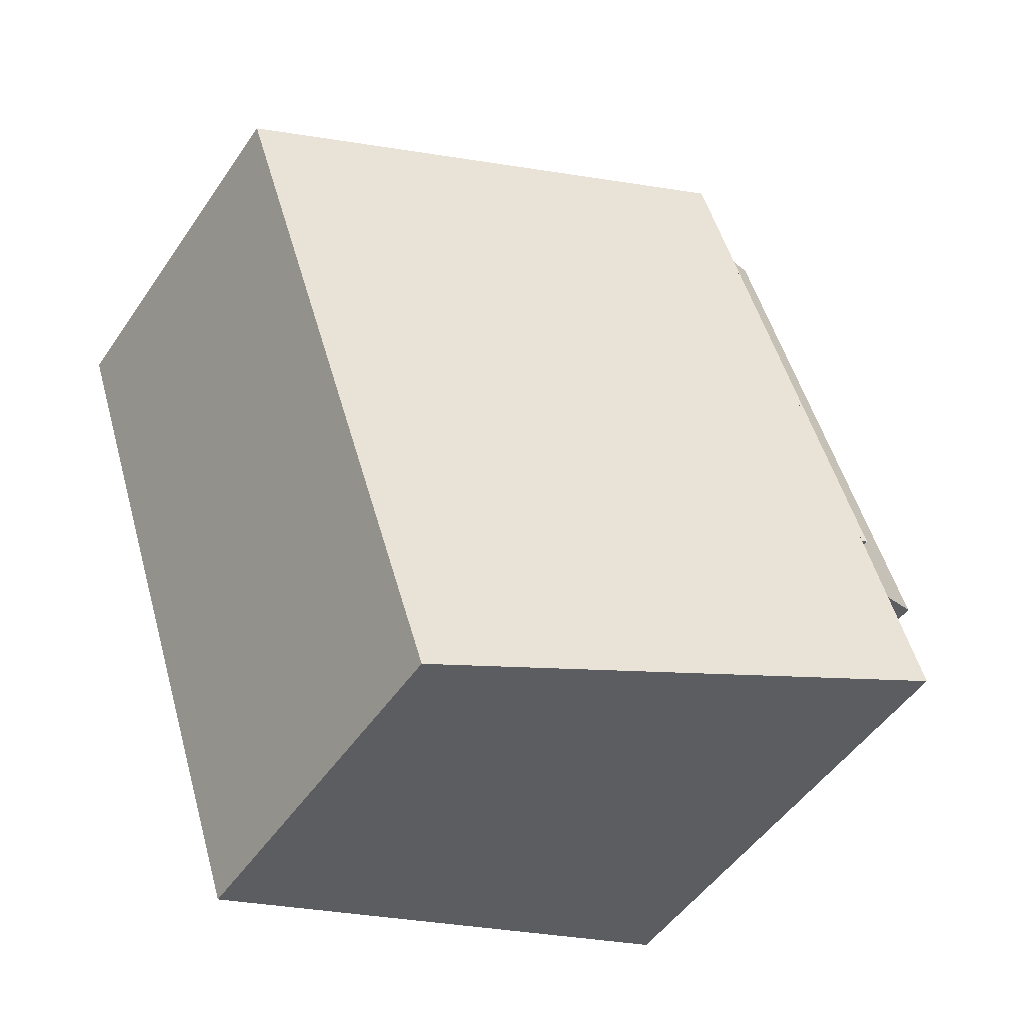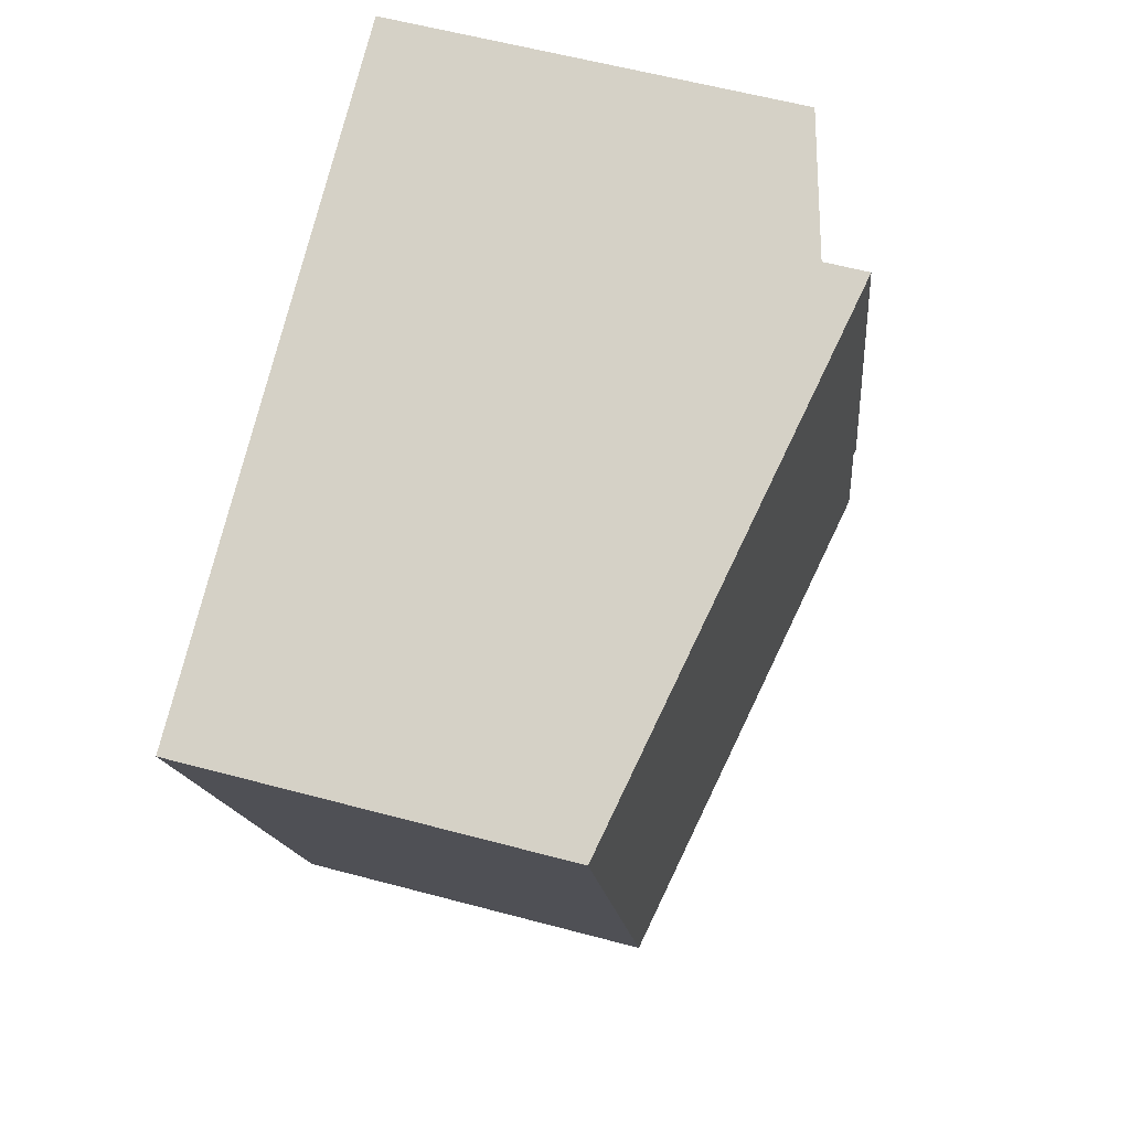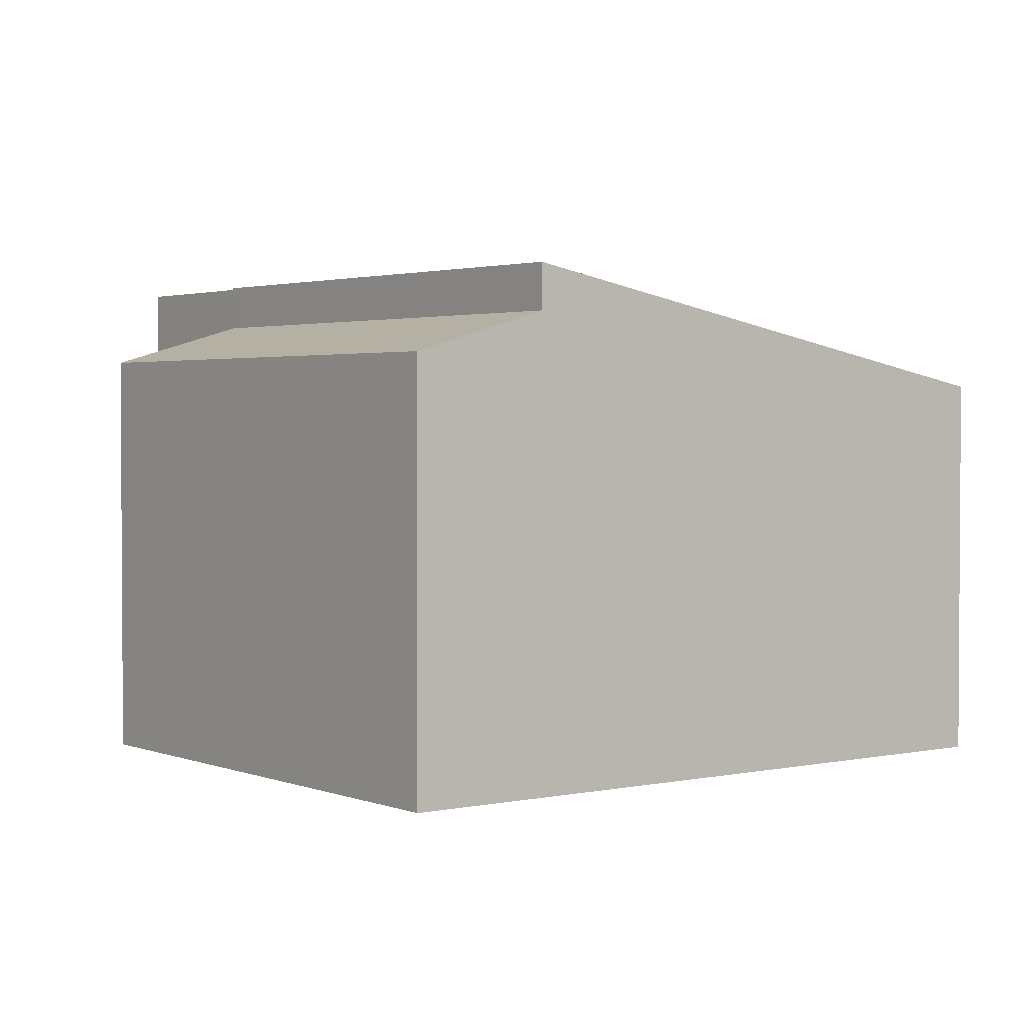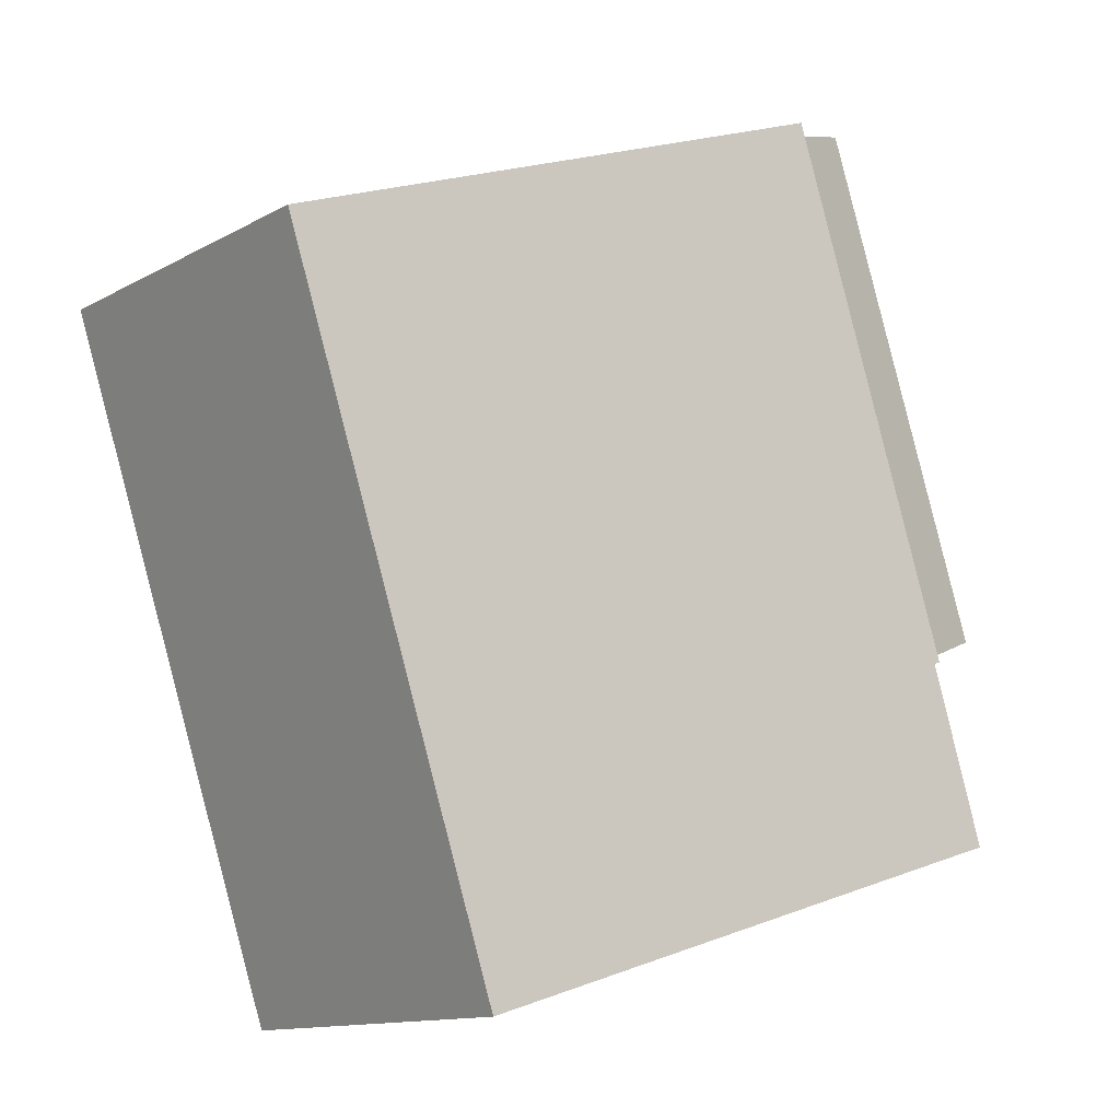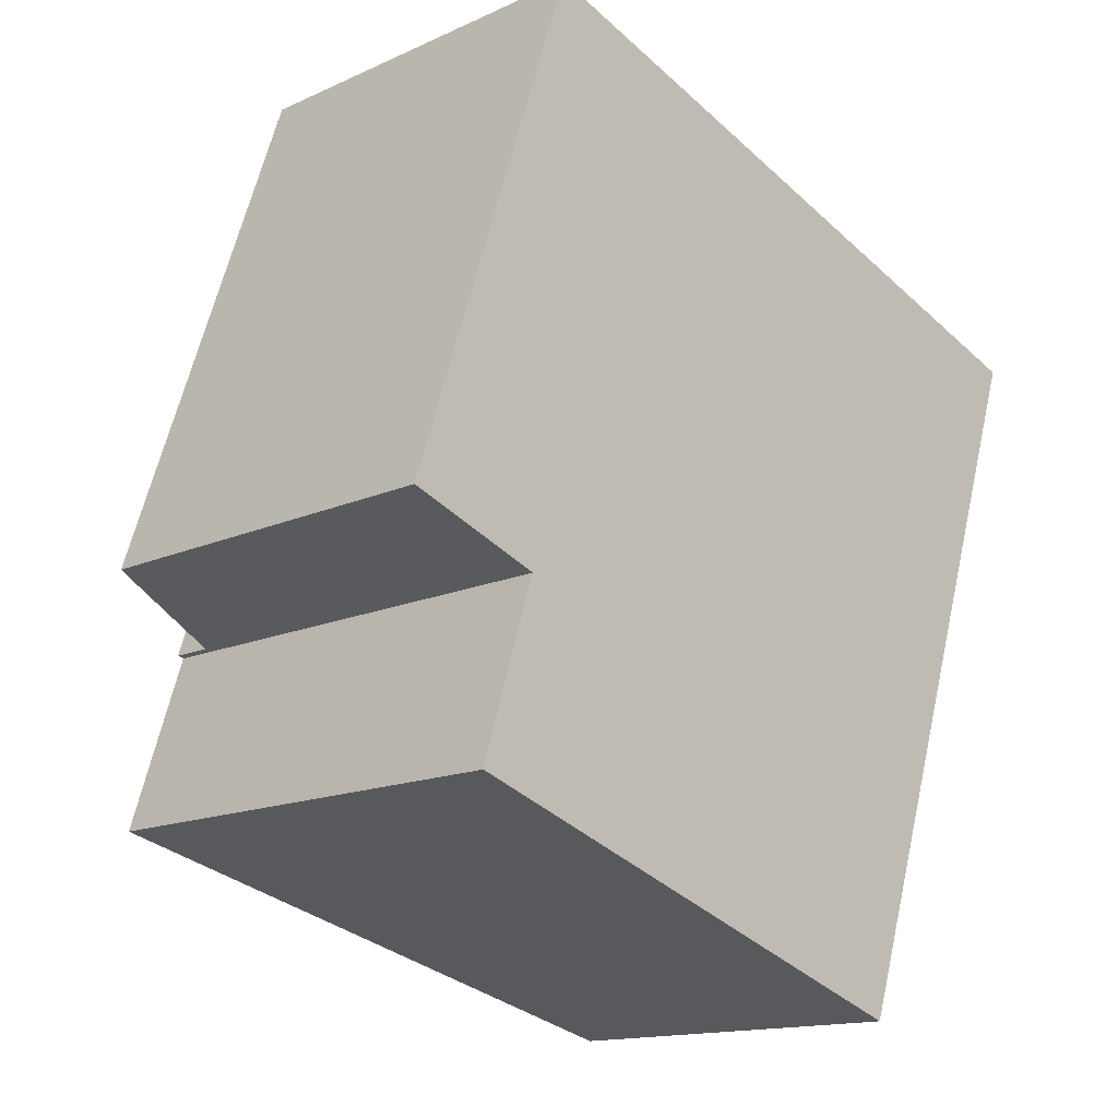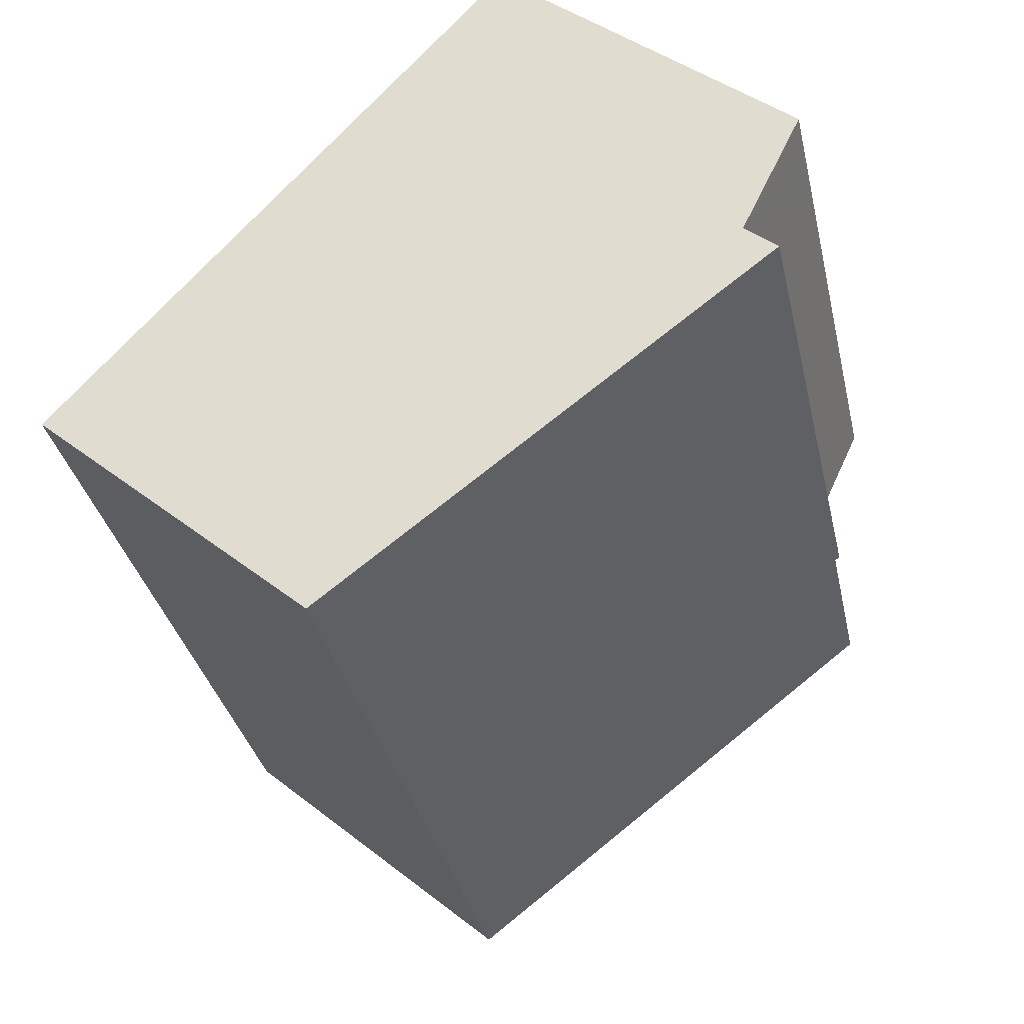
<metadata>
{"format":"obj","ext":"obj","renderer":"f3d","projection":"perspective","resolution":1024,"background":"white","views":[{"elev":-49.8,"azim":147.0,"up":"+Z"},{"elev":58.6,"azim":105.5,"up":"+Z"},{"elev":2.3,"azim":-18.5,"up":"+Y"},{"elev":-12.7,"azim":141.3,"up":"+Z"},{"elev":-14.6,"azim":-45.4,"up":"+Z"},{"elev":42.0,"azim":133.1,"up":"+Z"}]}
</metadata>
<code>
v  0 8.499 5.204e-16
v  6.418 9.327 9.981
v  2.761 9.333 -1.014
v  2.882 8.503 8.566
v  3.357 8.504 9.978
v  3.669 8.504 10.91
v  3.669 -6.678e-16 10.91
v  0 0 0
v  2.882 -5.245e-16 8.566
v  3.357 -6.11e-16 9.978
v  6.418 -6.112e-16 9.981
v  2.761 6.209e-17 -1.014
v  1.69 10.22 -4.775
v  13.75 7.965 -5.004
v  12.6 7.965 -8.464
v  15.04 7.965 -1.133
v  16.7 7.965 3.855
v  17.5 7.965 6.254
v  6.418 10.25 9.981
v  2.797 10.22 -1.318
v  2.88 10.22 -1.058
v  2.761 10.25 -1.014
v  2.88 6.478e-17 -1.058
v  2.797 8.07e-17 -1.318
v  1.69 2.924e-16 -4.775
v  12.6 5.183e-16 -8.464
v  17.5 -3.829e-16 6.254
v  16.7 -2.361e-16 3.855
v  15.04 6.938e-17 -1.133
v  13.75 3.064e-16 -5.004
g defaultobject
f 1 2 3
f 2 1 4
f 2 4 5
f 2 5 6
f 4 6 5
f 6 4 7
f 7 4 1
f 7 1 8
f 7 8 9
f 7 9 10
f 6 11 2
f 11 6 7
f 2 12 3
f 12 2 11
f 12 1 3
f 1 12 8
f 10 11 7
f 11 10 12
f 12 10 9
f 12 9 8
f 13 14 15
f 14 13 16
f 16 13 17
f 17 13 18
f 18 13 19
f 19 13 20
f 19 20 21
f 19 21 22
f 20 23 21
f 23 20 13
f 23 13 24
f 24 13 25
f 12 19 22
f 19 12 11
f 21 12 22
f 12 21 23
f 15 25 13
f 25 15 26
f 11 18 19
f 18 11 27
f 27 17 18
f 17 27 16
f 16 27 14
f 14 27 28
f 14 28 29
f 14 29 15
f 15 29 30
f 15 30 26
f 12 27 11
f 27 12 28
f 28 12 29
f 29 12 30
f 30 12 23
f 30 23 24
f 30 24 25
f 30 25 26

</code>
